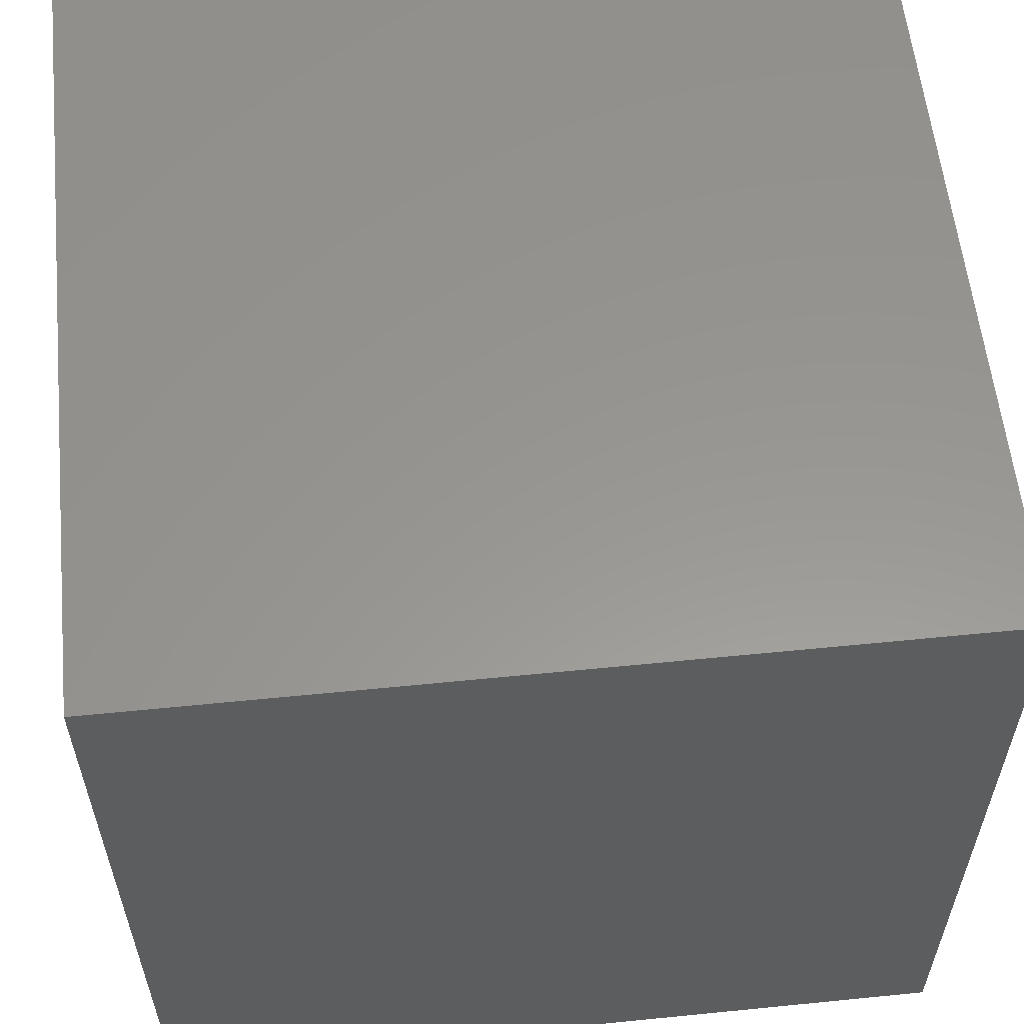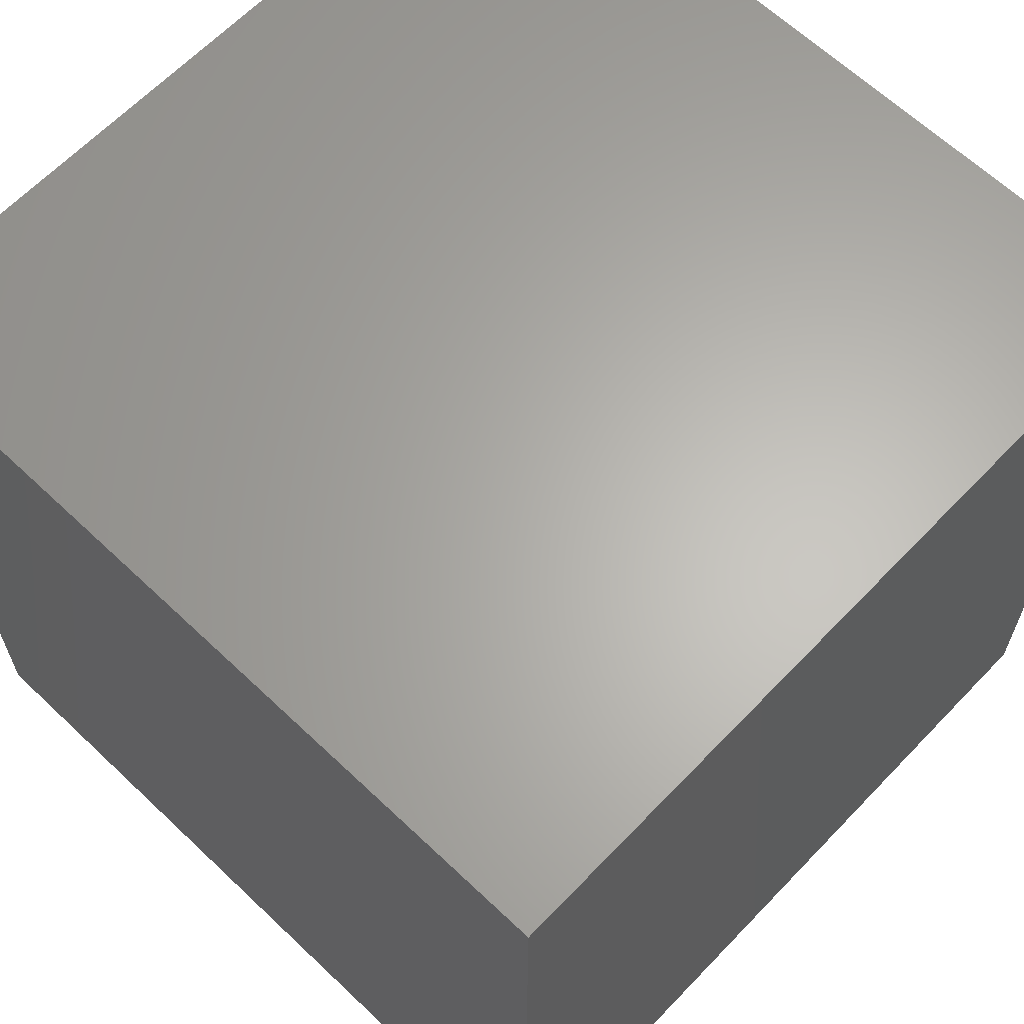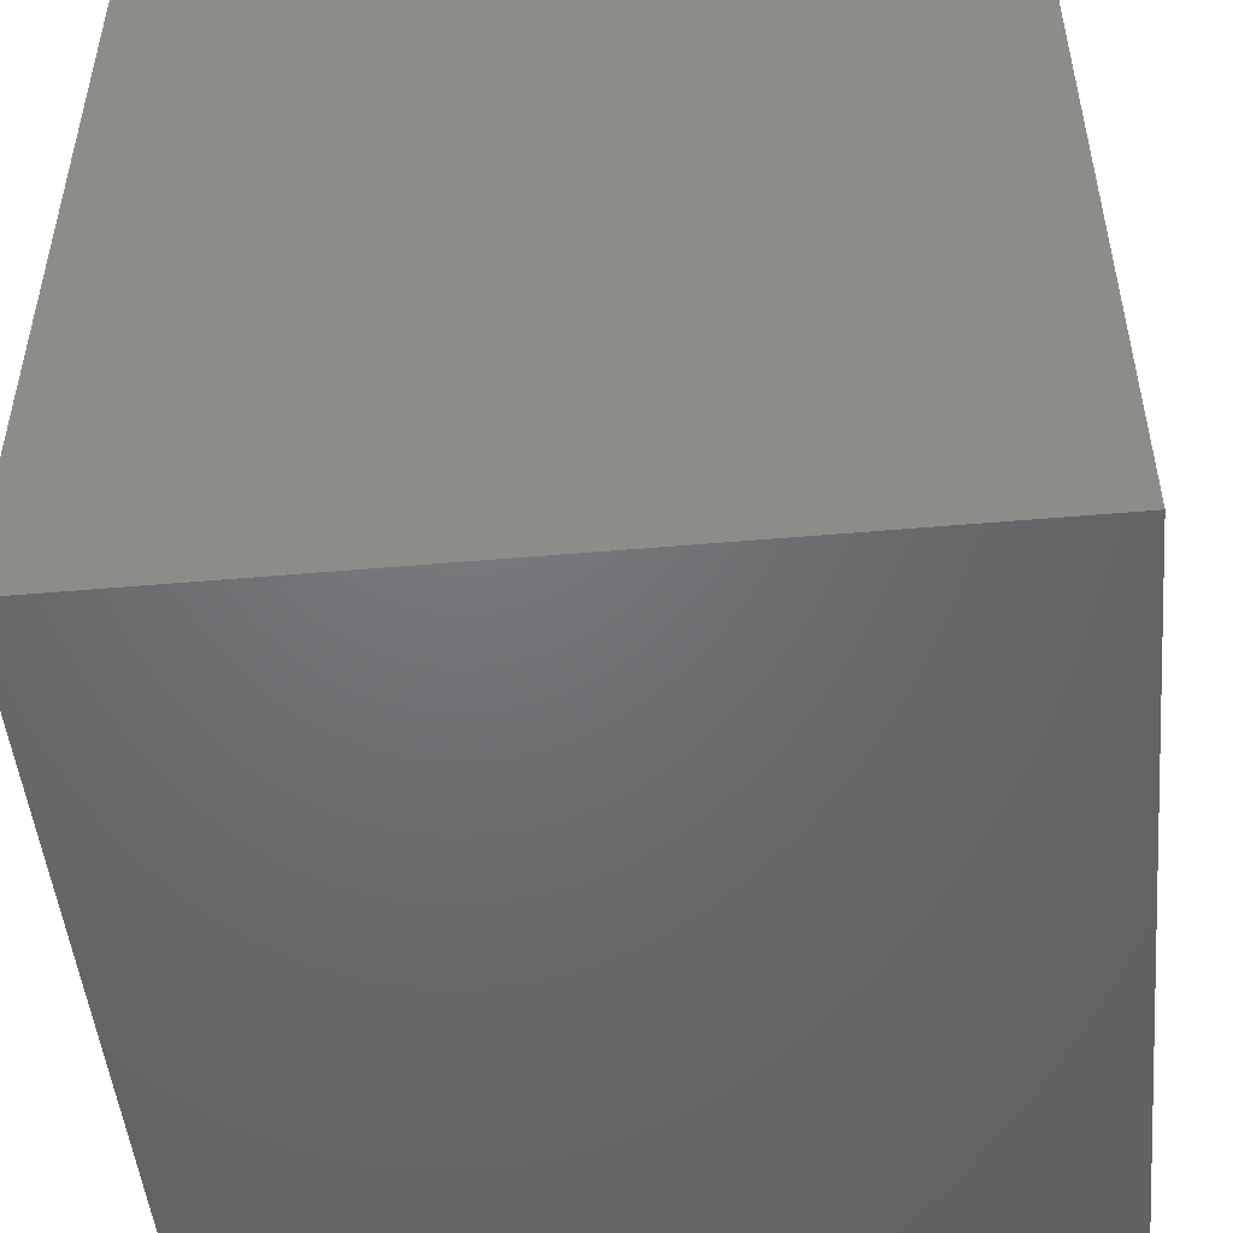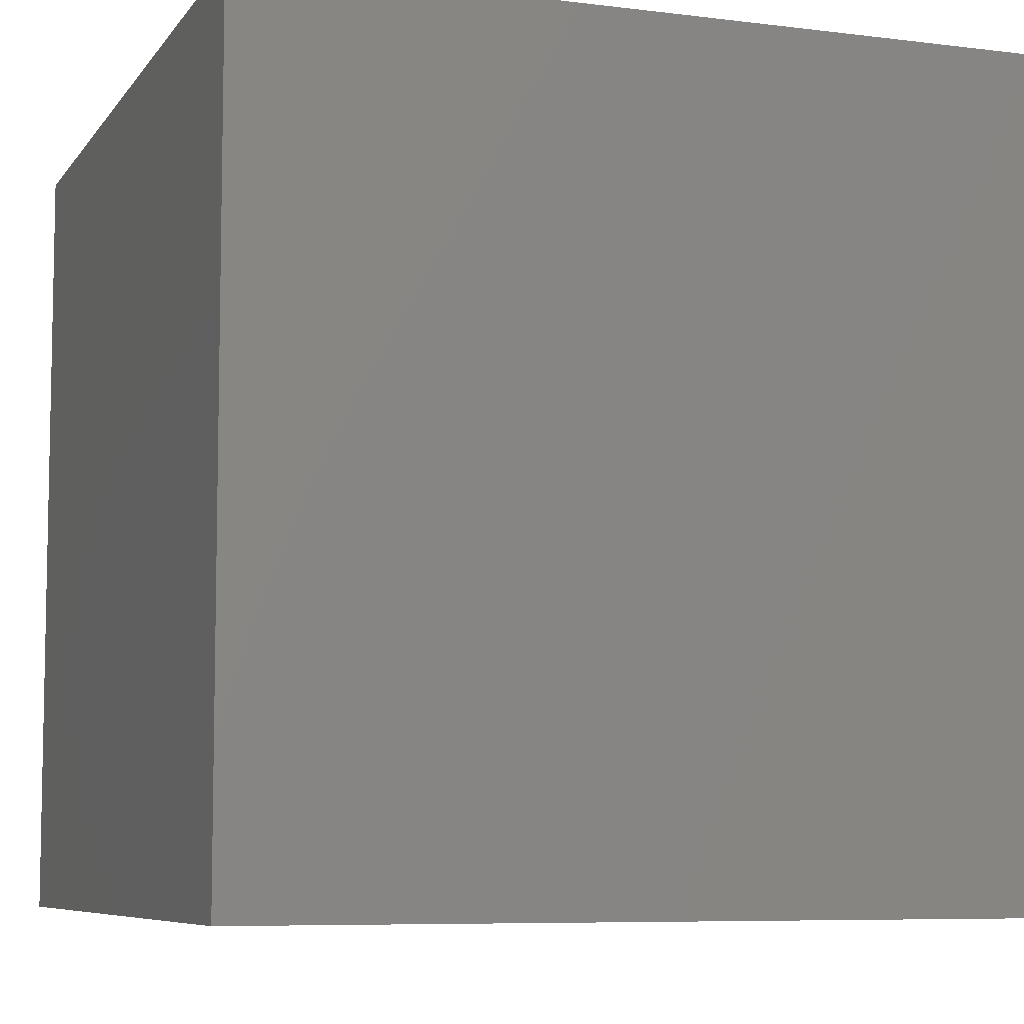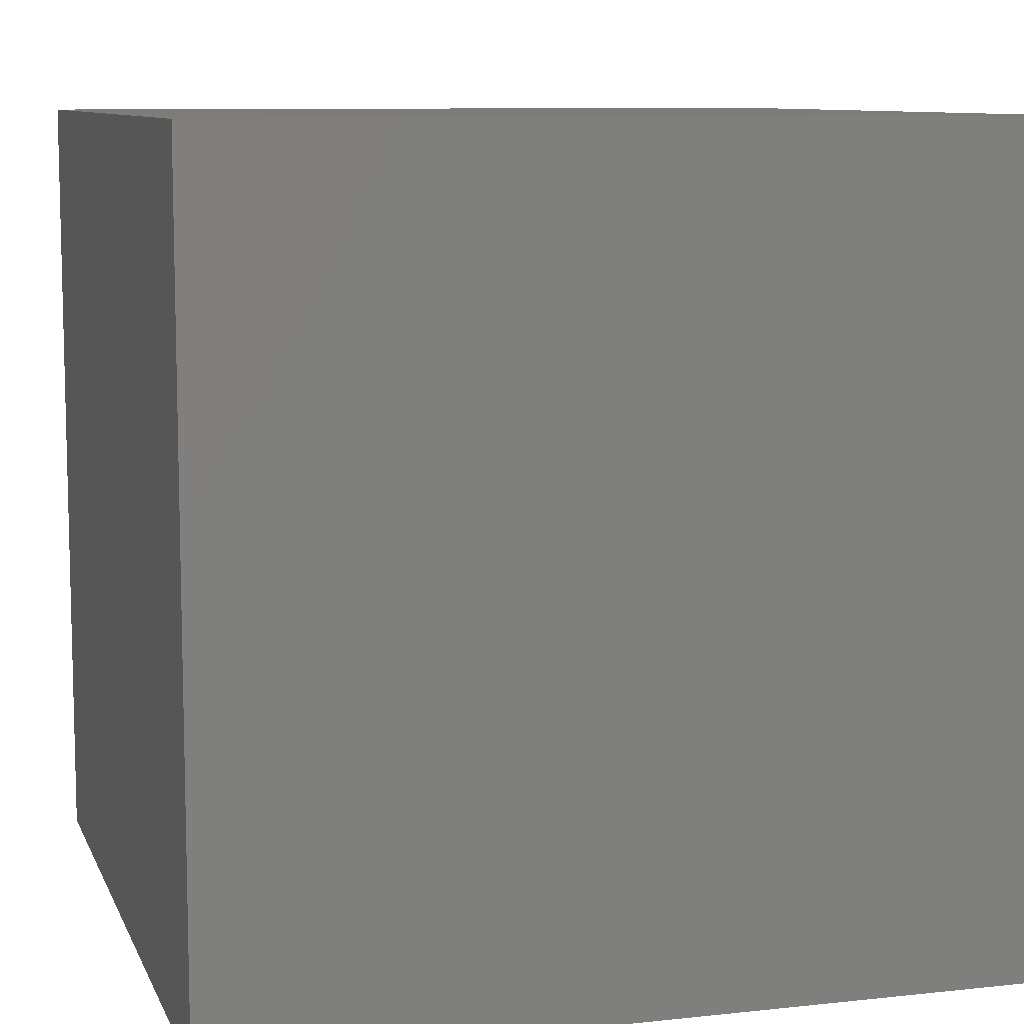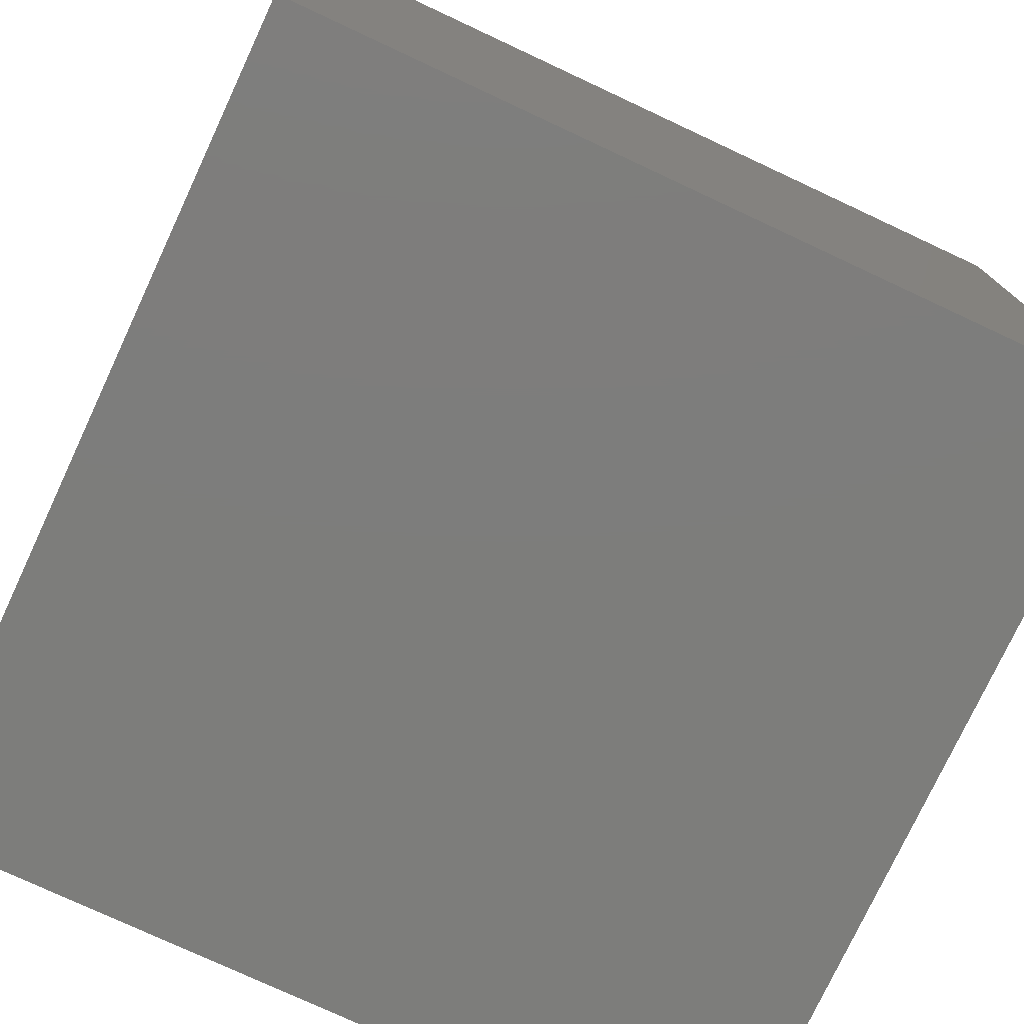
<metadata>
{"format":"stl","ext":"stl","renderer":"f3d","projection":"perspective","resolution":1024,"background":"white","views":[{"elev":58.3,"azim":174.1,"up":"+Y"},{"elev":64.0,"azim":133.7,"up":"+Y"},{"elev":-49.3,"azim":-174.5,"up":"+Z"},{"elev":-7.3,"azim":70.2,"up":"+Z"},{"elev":9.2,"azim":-106.1,"up":"+Y"},{"elev":-76.6,"azim":-115.0,"up":"+Y"}]}
</metadata>
<code>
# stl→obj: 8 verts, 12 faces
v 8 -1 4
v 7 -1 4
v 8 -2 4
v 7 -2 4
v 8 -2 3
v 7 -2 3
v 8 -1 3
v 7 -1 3
f 1 2 3
f 3 2 4
f 5 6 7
f 7 6 8
f 4 6 3
f 3 6 5
f 2 8 4
f 4 8 6
f 1 7 2
f 2 7 8
f 3 5 1
f 1 5 7

</code>
